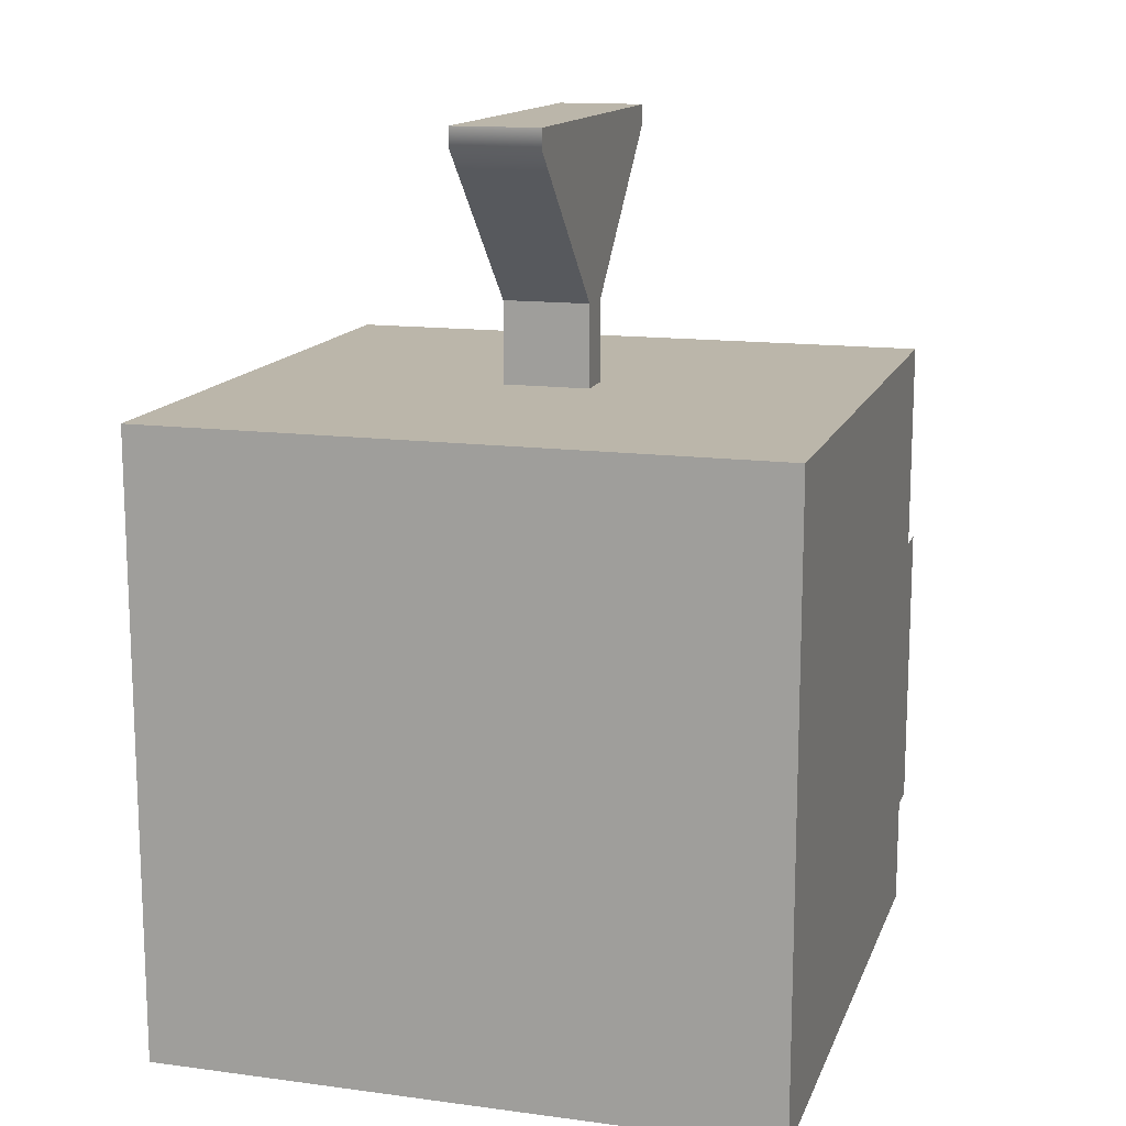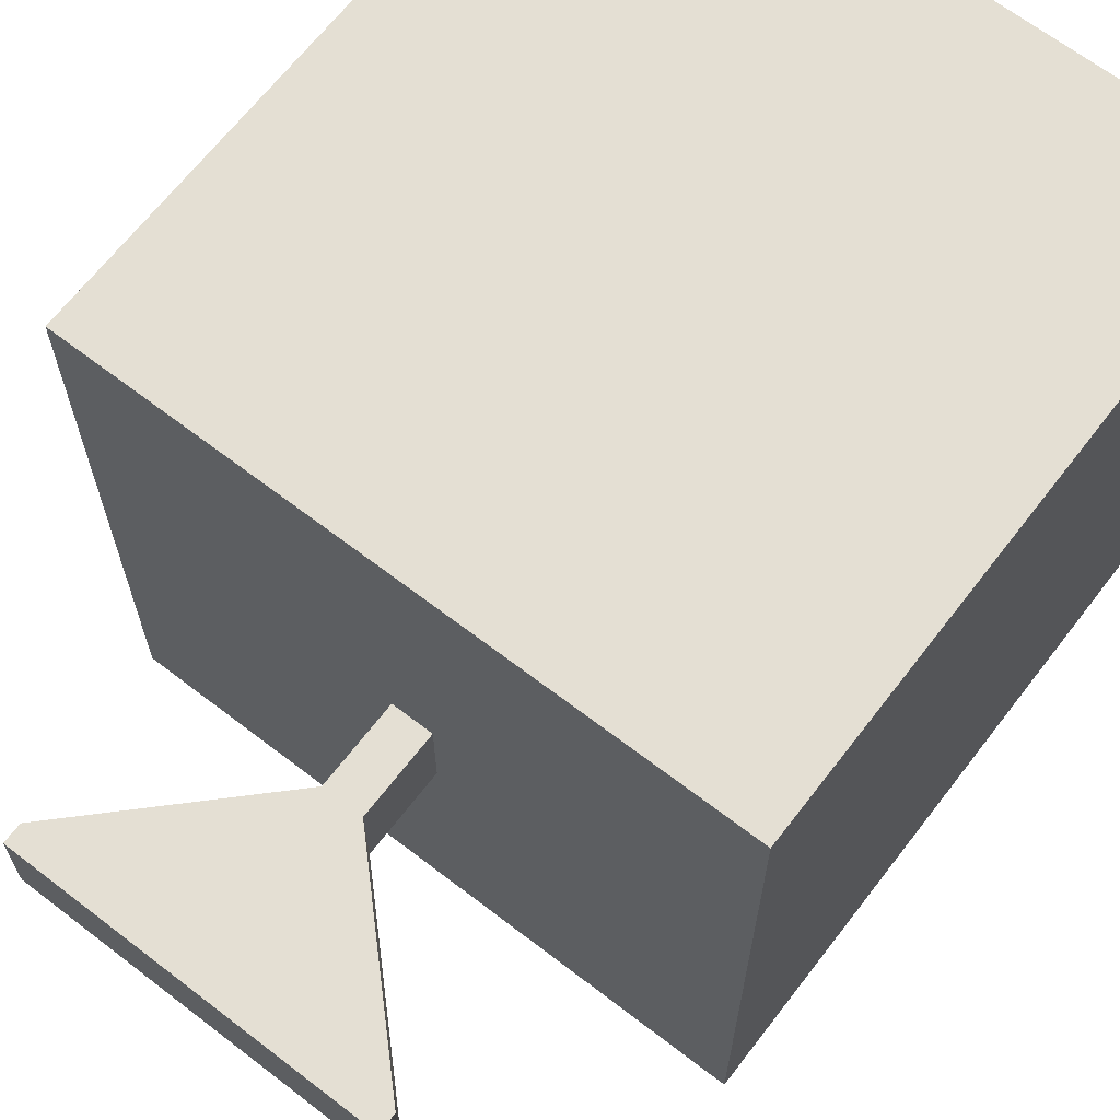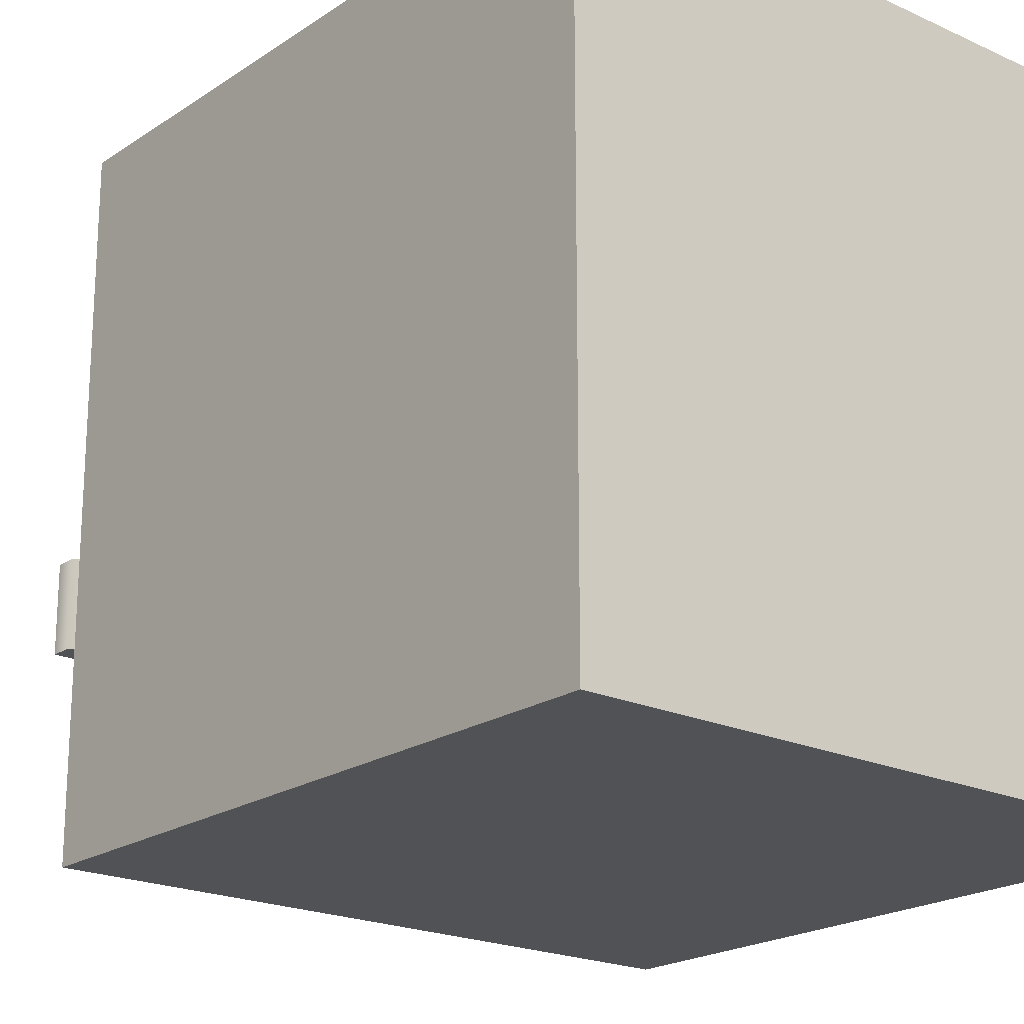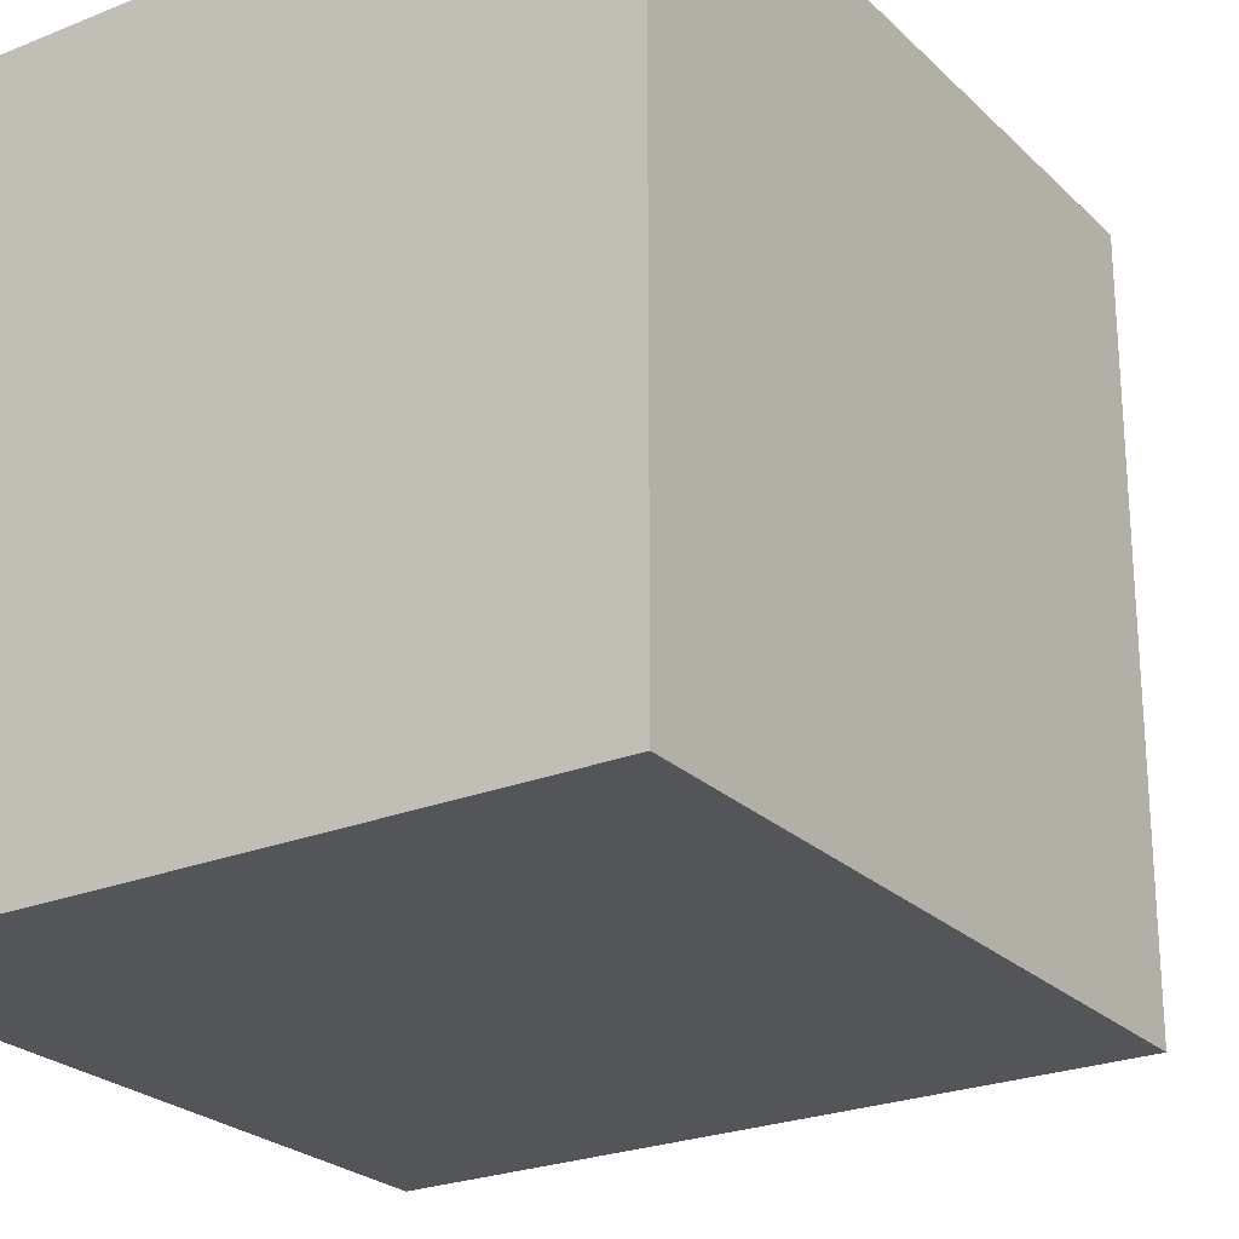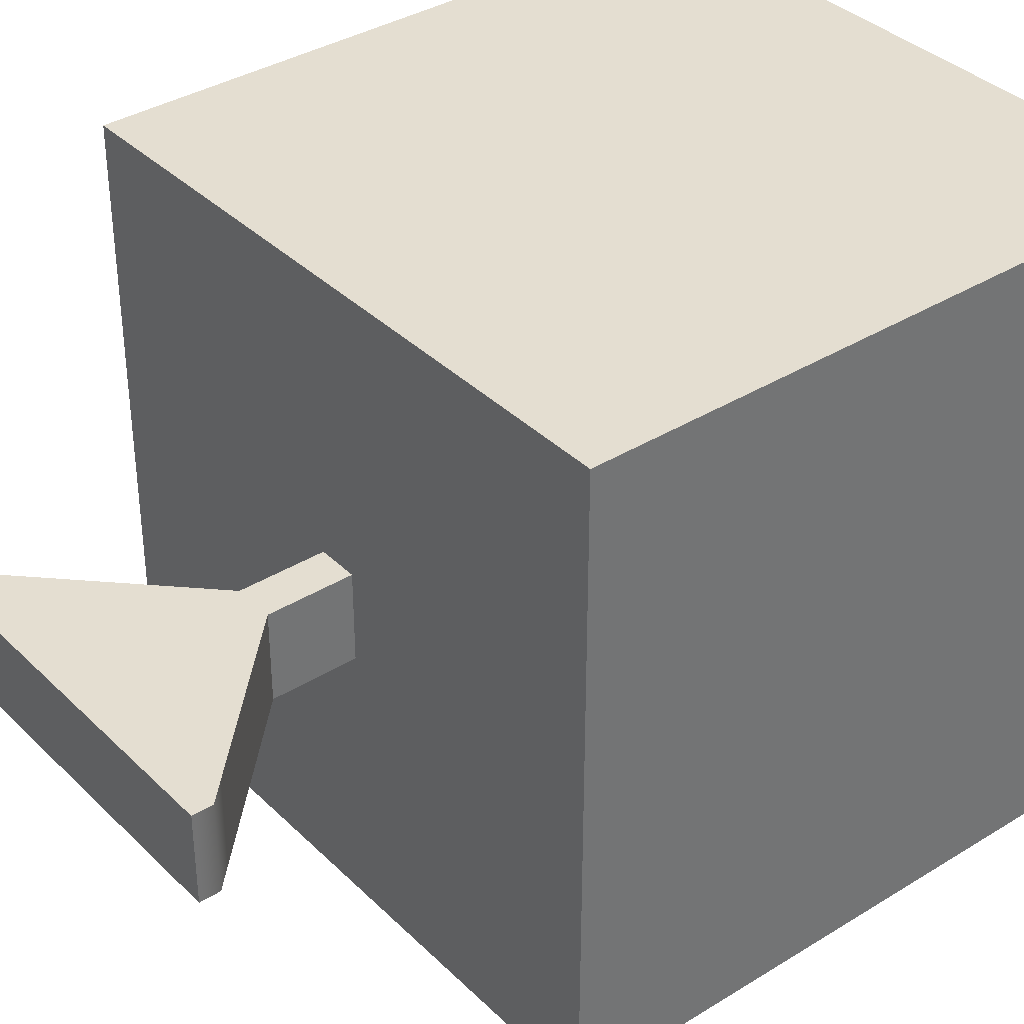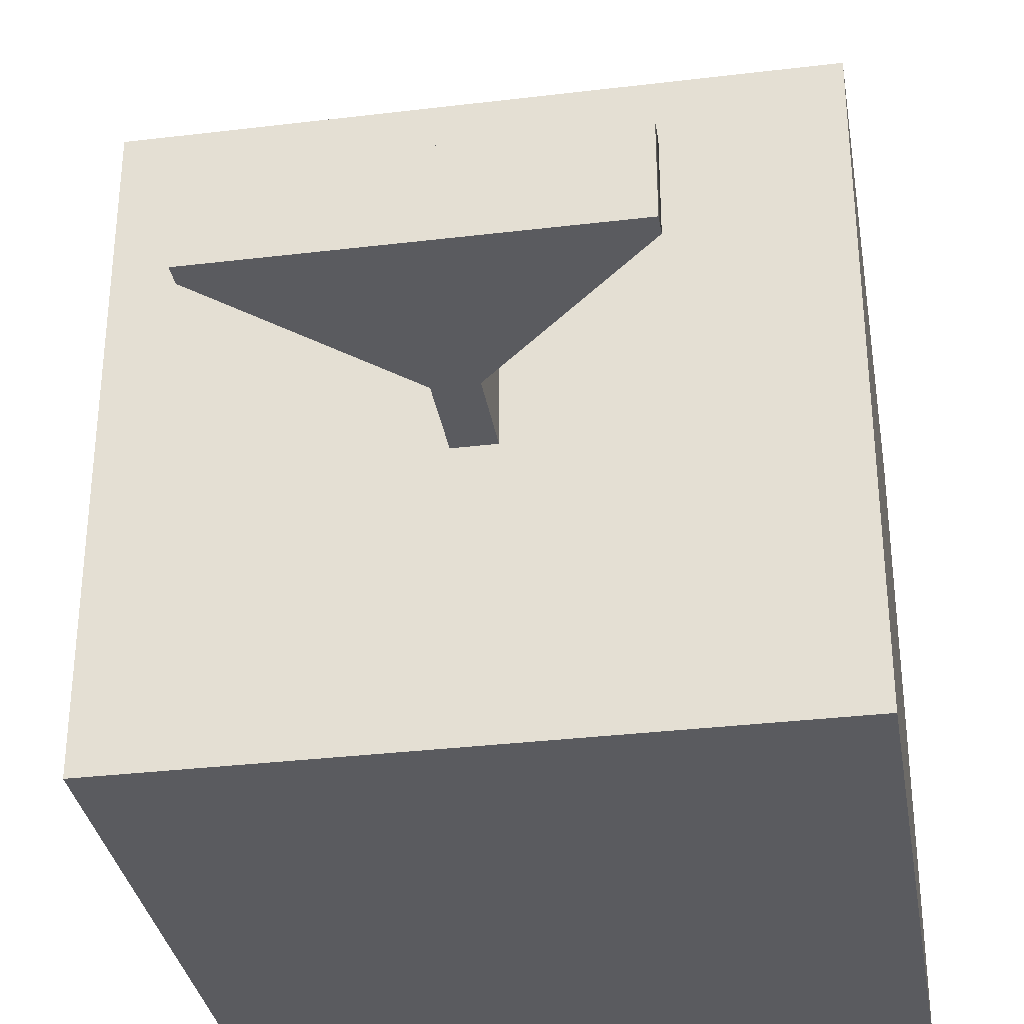
<metadata>
{"format":"obj","ext":"obj","renderer":"f3d","projection":"perspective","resolution":1024,"background":"white","views":[{"elev":14.1,"azim":-73.7,"up":"+Y"},{"elev":66.5,"azim":-142.4,"up":"+Z"},{"elev":-20.6,"azim":-39.8,"up":"+Z"},{"elev":-24.6,"azim":33.5,"up":"+Z"},{"elev":36.5,"azim":-128.8,"up":"+Z"},{"elev":-33.1,"azim":-170.6,"up":"+Z"}]}
</metadata>
<code>
g default
v -2.5 -2.5 2.5
v 2.5 -2.5 2.5
v -2.5 2.5 2.5
v 2.5 2.5 2.5
v -2.5 2.5 -2.5
v 2.5 2.5 -2.5
v -2.5 -2.5 -2.5
v 2.5 -2.5 -2.5
g pCube1
f 1 2 4 3
f 3 4 6 5
f 5 6 8 7
f 7 8 2 1
f 2 8 6 4
f 7 1 3 5
g default
v -1.389 -1.122 2.694
v -0.6111 -1.122 2.694
v -1.389 1.122 2.694
v -0.6111 1.122 2.694
g pPlane1
f 9 10 12 11
g default
v 0.6111 -1.122 2.694
v 1.389 -1.122 2.694
v 0.6111 1.122 2.694
v 1.389 1.122 2.694
g pPlane2
f 13 14 16 15
g default
v -0.01189 0.5 -2.516
v 0.9881 0.5 -2.516
v -0.01189 -0.5 -2.516
v 0.9881 -0.5 -2.516
g pPlane3
f 17 18 20 19
g default
v 0 3.164 -0.35
v 0.1583 3.164 -0.35
v 0.3166 3.322 -0.35
v 0.4748 3.481 -0.35
v 0.6331 3.639 -0.35
v 0.7914 3.797 -0.35
v 0.9497 3.955 -0.35
v 1.108 4.114 -0.35
v 1.266 4.272 -0.35
v 1.425 4.43 -0.35
v 1.426 4.589 -0.35
v -0.1583 3.164 -0.35
v 0 3.322 -0.35
v 0.1583 3.481 -0.35
v 0.3166 3.639 -0.35
v 0.4748 3.797 -0.35
v 0.6331 3.955 -0.35
v 0.7914 4.114 -0.35
v 0.9497 4.272 -0.35
v 1.108 4.43 -0.35
v 1.266 4.589 -0.35
v 1.425 4.589 -0.35
v -0.3166 3.322 -0.35
v -0.1583 3.481 -0.35
v 0 3.639 -0.35
v 0.1583 3.797 -0.35
v 0.3166 3.955 -0.35
v 0.4748 4.114 -0.35
v 0.6331 4.272 -0.35
v 0.7914 4.43 -0.35
v 0.9497 4.589 -0.35
v 1.108 4.589 -0.35
v -0.4748 3.481 -0.35
v -0.3166 3.639 -0.35
v -0.1583 3.797 -0.35
v 0 3.955 -0.35
v 0.1583 4.114 -0.35
v 0.3166 4.272 -0.35
v 0.4748 4.43 -0.35
v 0.6331 4.589 -0.35
v 0.7914 4.589 -0.35
v -0.6331 3.639 -0.35
v -0.4748 3.797 -0.35
v -0.3166 3.955 -0.35
v -0.1583 4.114 -0.35
v 0 4.272 -0.35
v 0.1583 4.43 -0.35
v 0.3166 4.589 -0.35
v 0.4748 4.589 -0.35
v -0.7914 3.797 -0.35
v -0.6331 3.955 -0.35
v -0.4748 4.114 -0.35
v -0.3166 4.272 -0.35
v -0.1583 4.43 -0.35
v 0 4.589 -0.35
v 0.1583 4.589 -0.35
v -0.9497 3.955 -0.35
v -0.7914 4.114 -0.35
v -0.6331 4.272 -0.35
v -0.4748 4.43 -0.35
v -0.3166 4.589 -0.35
v -0.1583 4.589 -0.35
v -1.108 4.114 -0.35
v -0.9497 4.272 -0.35
v -0.7914 4.43 -0.35
v -0.6331 4.589 -0.35
v -0.4748 4.589 -0.35
v -1.266 4.272 -0.35
v -1.108 4.43 -0.35
v -0.9497 4.589 -0.35
v -0.7914 4.589 -0.35
v -1.425 4.43 -0.35
v -1.266 4.589 -0.35
v -1.108 4.589 -0.35
v -1.425 4.589 -0.35
v -1.425 4.589 -0.35
v -0.1583 2.5 -0.35
v 0.1583 2.5 -0.35
v -0.1583 2.832 -0.35
v 0.1583 2.832 -0.35
v -0.1583 3.164 -0.35
v 0.1583 3.164 -0.35
v -0 3.164 0.35
v 0.1583 3.164 0.35
v -0 3.322 0.35
v -0.1583 3.164 0.35
v 0.3166 3.322 0.35
v 0.1583 3.481 0.35
v 0.4748 3.481 0.35
v 0.3166 3.639 0.35
v 0.6331 3.639 0.35
v 0.4748 3.797 0.35
v 0.7914 3.797 0.35
v 0.6331 3.955 0.35
v 0.9497 3.955 0.35
v 0.7914 4.114 0.35
v 1.108 4.114 0.35
v 0.9497 4.272 0.35
v 1.266 4.272 0.35
v 1.108 4.43 0.35
v 1.425 4.43 0.35
v 1.266 4.589 0.35
v 1.426 4.589 0.35
v 1.425 4.589 0.35
v -0.1583 3.481 0.35
v -0.3166 3.322 0.35
v -0 3.639 0.35
v 0.1583 3.797 0.35
v 0.3166 3.955 0.35
v 0.4748 4.114 0.35
v 0.6331 4.272 0.35
v 0.7914 4.43 0.35
v 0.9497 4.589 0.35
v 1.108 4.589 0.35
v -0.3166 3.639 0.35
v -0.4748 3.481 0.35
v -0.1583 3.797 0.35
v -0 3.955 0.35
v 0.1583 4.114 0.35
v 0.3166 4.272 0.35
v 0.4748 4.43 0.35
v 0.6331 4.589 0.35
v 0.7914 4.589 0.35
v -0.4748 3.797 0.35
v -0.6331 3.639 0.35
v -0.3166 3.955 0.35
v -0.1583 4.114 0.35
v -0 4.272 0.35
v 0.1583 4.43 0.35
v 0.3166 4.589 0.35
v 0.4748 4.589 0.35
v -0.6331 3.955 0.35
v -0.7914 3.797 0.35
v -0.4748 4.114 0.35
v -0.3166 4.272 0.35
v -0.1583 4.43 0.35
v -0 4.589 0.35
v 0.1583 4.589 0.35
v -0.7914 4.114 0.35
v -0.9497 3.955 0.35
v -0.6331 4.272 0.35
v -0.4748 4.43 0.35
v -0.3166 4.589 0.35
v -0.1583 4.589 0.35
v -0.9497 4.272 0.35
v -1.108 4.114 0.35
v -0.7914 4.43 0.35
v -0.6331 4.589 0.35
v -0.4748 4.589 0.35
v -1.108 4.43 0.35
v -1.266 4.272 0.35
v -0.9497 4.589 0.35
v -0.7914 4.589 0.35
v -1.266 4.589 0.35
v -1.425 4.43 0.35
v -1.108 4.589 0.35
v -1.425 4.589 0.35
v -1.425 4.589 0.35
v -0.1583 2.5 0.35
v 0.1583 2.5 0.35
v 0.1583 2.832 0.35
v -0.1583 2.832 0.35
v 0.1583 3.164 0.35
v -0.1583 3.164 0.35
g pPlane8
f 103 104 105 106
f 104 107 108 105
f 107 109 110 108
f 109 111 112 110
f 111 113 114 112
f 113 115 116 114
f 115 117 118 116
f 117 119 120 118
f 119 121 122 120
f 121 123 124 122
f 106 105 125 126
f 105 108 127 125
f 108 110 128 127
f 110 112 129 128
f 112 114 130 129
f 114 116 131 130
f 116 118 132 131
f 118 120 133 132
f 120 122 134 133
f 126 125 135 136
f 125 127 137 135
f 127 128 138 137
f 128 129 139 138
f 129 130 140 139
f 130 131 141 140
f 131 132 142 141
f 132 133 143 142
f 136 135 144 145
f 135 137 146 144
f 137 138 147 146
f 138 139 148 147
f 139 140 149 148
f 140 141 150 149
f 141 142 151 150
f 145 144 152 153
f 144 146 154 152
f 146 147 155 154
f 147 148 156 155
f 148 149 157 156
f 149 150 158 157
f 153 152 159 160
f 152 154 161 159
f 154 155 162 161
f 155 156 163 162
f 156 157 164 163
f 160 159 165 166
f 159 161 167 165
f 161 162 168 167
f 162 163 169 168
f 166 165 170 171
f 165 167 172 170
f 167 168 173 172
f 171 170 174 175
f 170 172 176 174
f 175 174 177 178
f 179 180 181 182
f 182 181 183 184
f 21 32 33 22
f 22 33 34 23
f 23 34 35 24
f 24 35 36 25
f 25 36 37 26
f 26 37 38 27
f 27 38 39 28
f 28 39 40 29
f 29 40 41 30
f 30 41 42 31
f 32 43 44 33
f 33 44 45 34
f 34 45 46 35
f 35 46 47 36
f 36 47 48 37
f 37 48 49 38
f 38 49 50 39
f 39 50 51 40
f 40 51 52 41
f 43 53 54 44
f 44 54 55 45
f 45 55 56 46
f 46 56 57 47
f 47 57 58 48
f 48 58 59 49
f 49 59 60 50
f 50 60 61 51
f 53 62 63 54
f 54 63 64 55
f 55 64 65 56
f 56 65 66 57
f 57 66 67 58
f 58 67 68 59
f 59 68 69 60
f 62 70 71 63
f 63 71 72 64
f 64 72 73 65
f 65 73 74 66
f 66 74 75 67
f 67 75 76 68
f 70 77 78 71
f 71 78 79 72
f 72 79 80 73
f 73 80 81 74
f 74 81 82 75
f 77 83 84 78
f 78 84 85 79
f 79 85 86 80
f 80 86 87 81
f 83 88 89 84
f 84 89 90 85
f 85 90 91 86
f 88 92 93 89
f 89 93 94 90
f 92 95 96 93
f 97 99 100 98
f 99 101 102 100
f 21 22 104 103
f 32 21 103 106
f 22 23 107 104
f 23 24 109 107
f 24 25 111 109
f 25 26 113 111
f 26 27 115 113
f 27 28 117 115
f 28 29 119 117
f 29 30 121 119
f 30 31 123 121
f 31 42 124 123
f 42 41 122 124
f 43 32 106 126
f 41 52 134 122
f 52 51 133 134
f 53 43 126 136
f 51 61 143 133
f 61 60 142 143
f 62 53 136 145
f 60 69 151 142
f 69 68 150 151
f 70 62 145 153
f 68 76 158 150
f 76 75 157 158
f 77 70 153 160
f 75 82 164 157
f 82 81 163 164
f 83 77 160 166
f 81 87 169 163
f 87 86 168 169
f 88 83 166 171
f 86 91 173 168
f 91 90 172 173
f 92 88 171 175
f 90 94 176 172
f 94 93 174 176
f 93 96 177 174
f 96 95 178 177
f 95 92 175 178
f 97 98 180 179
f 98 100 181 180
f 99 97 179 182
f 100 102 183 181
f 102 101 184 183
f 101 99 182 184

</code>
